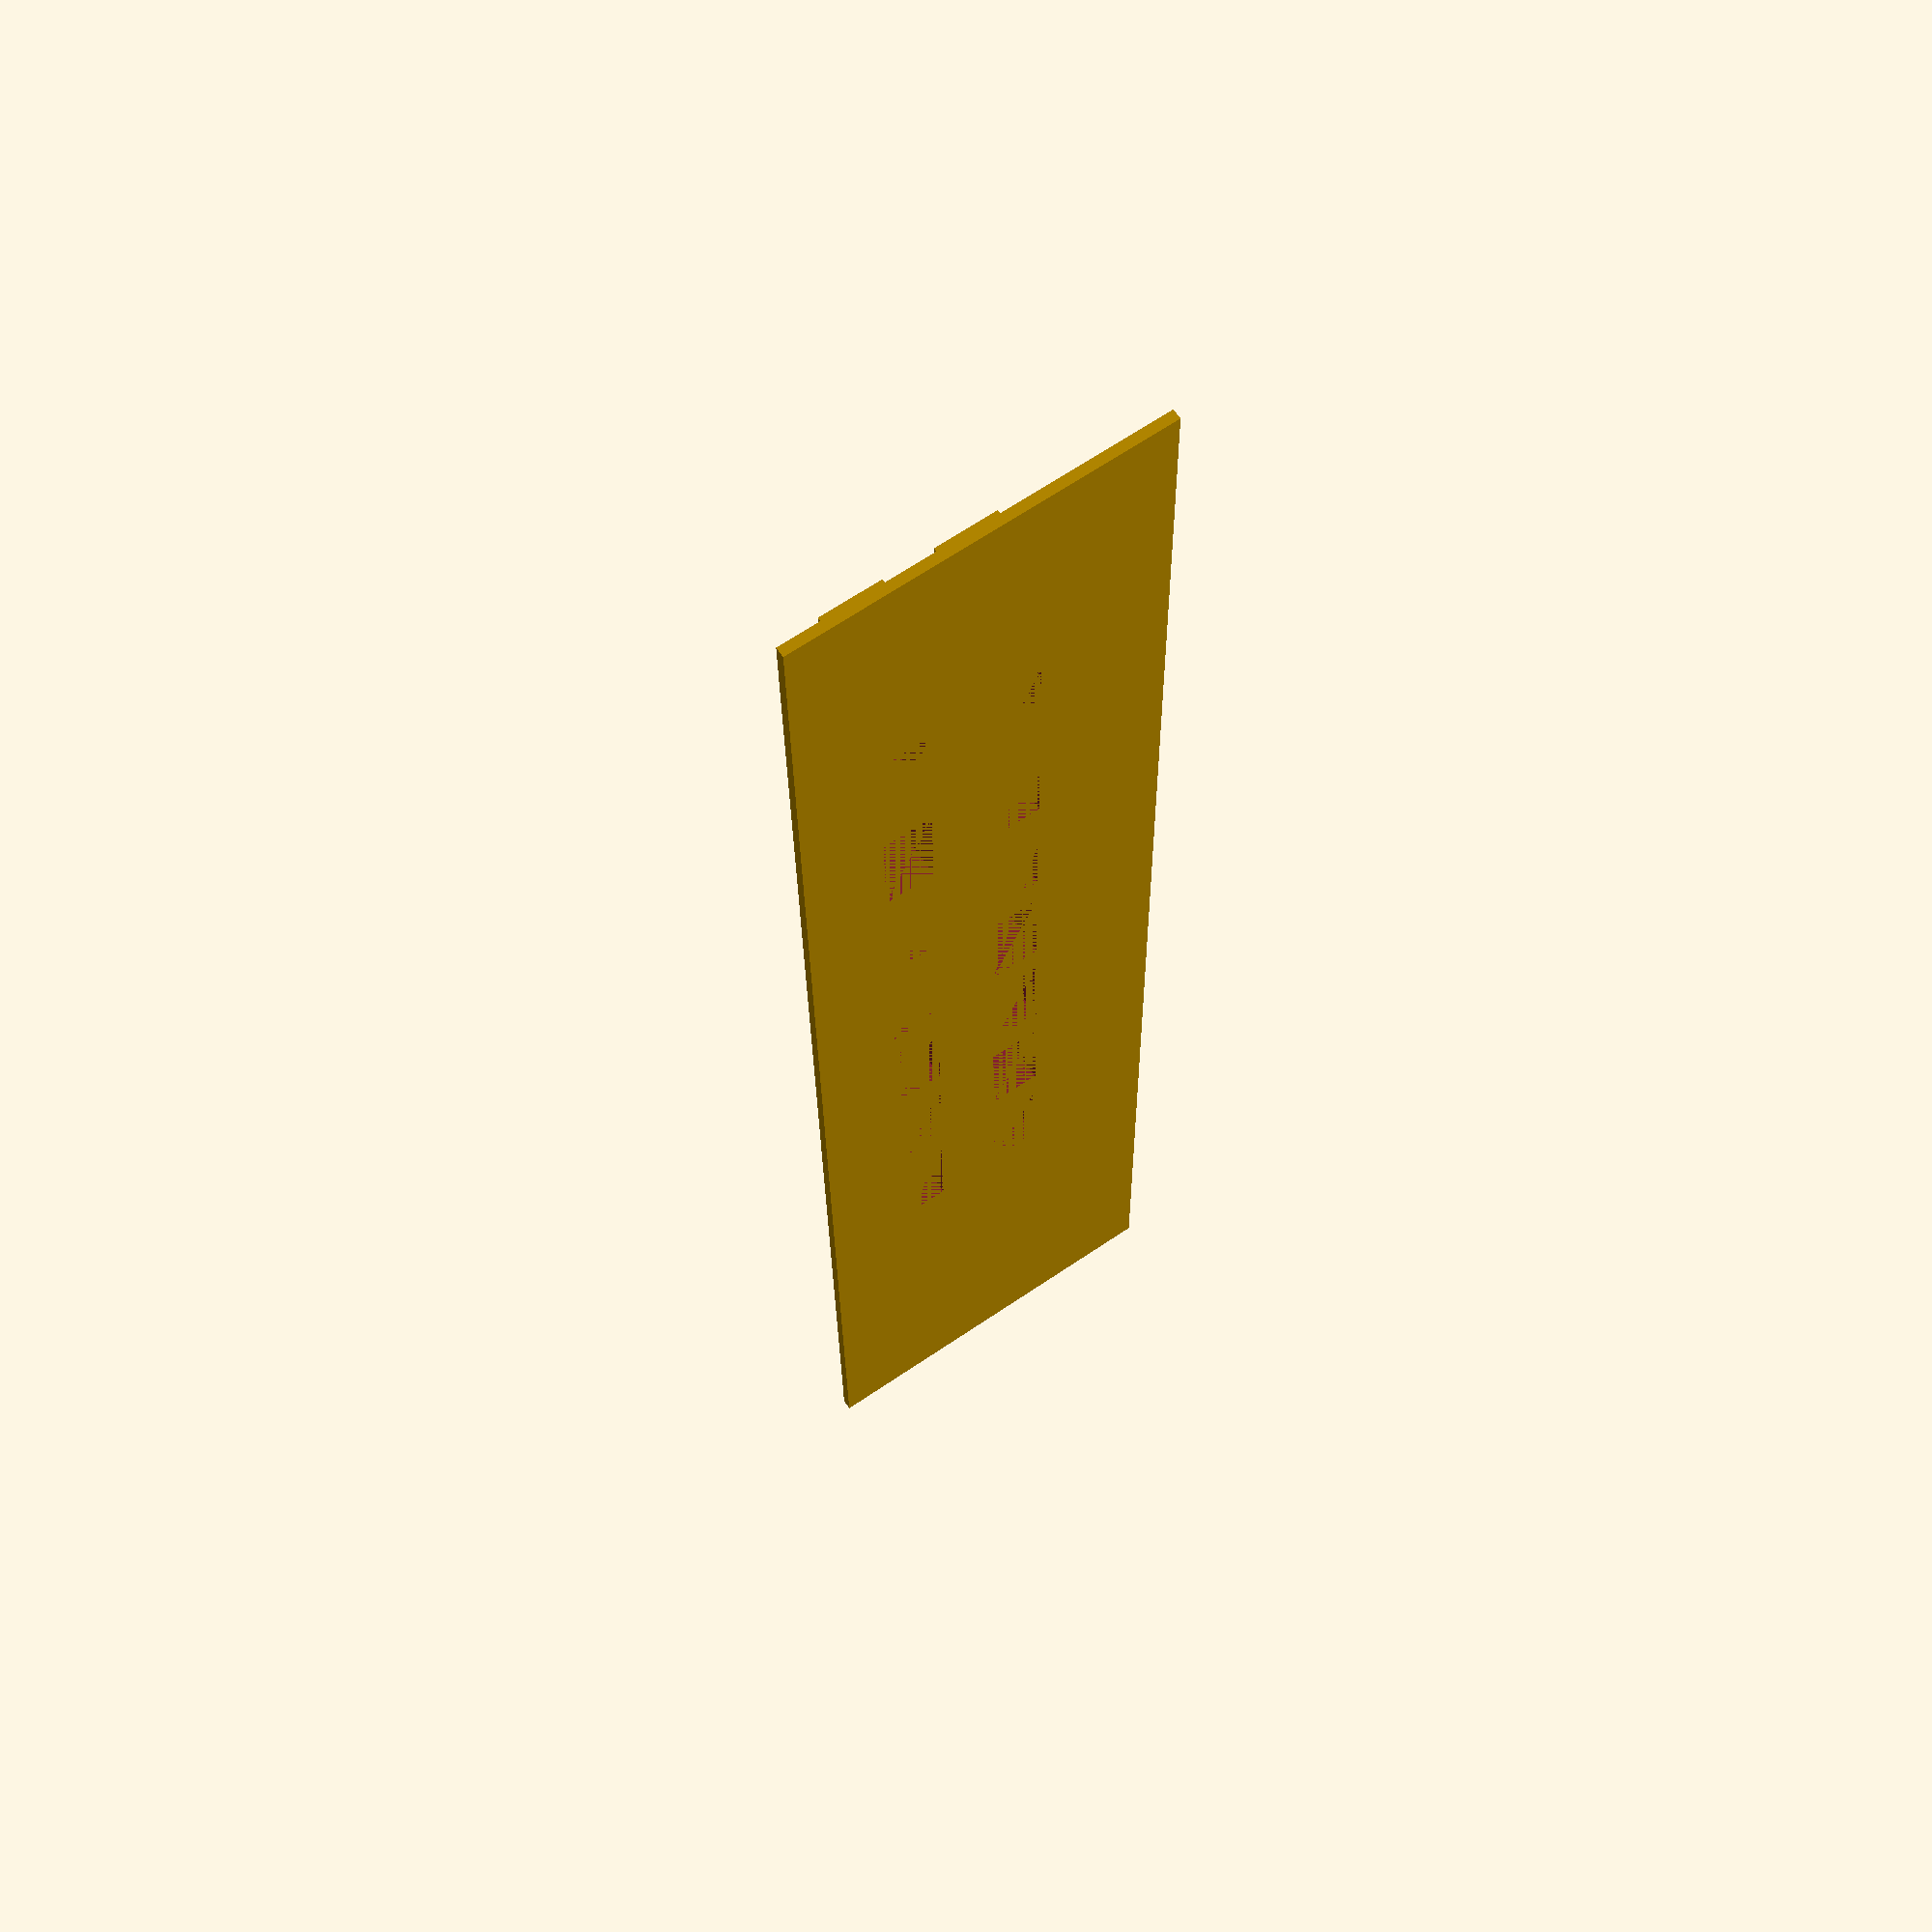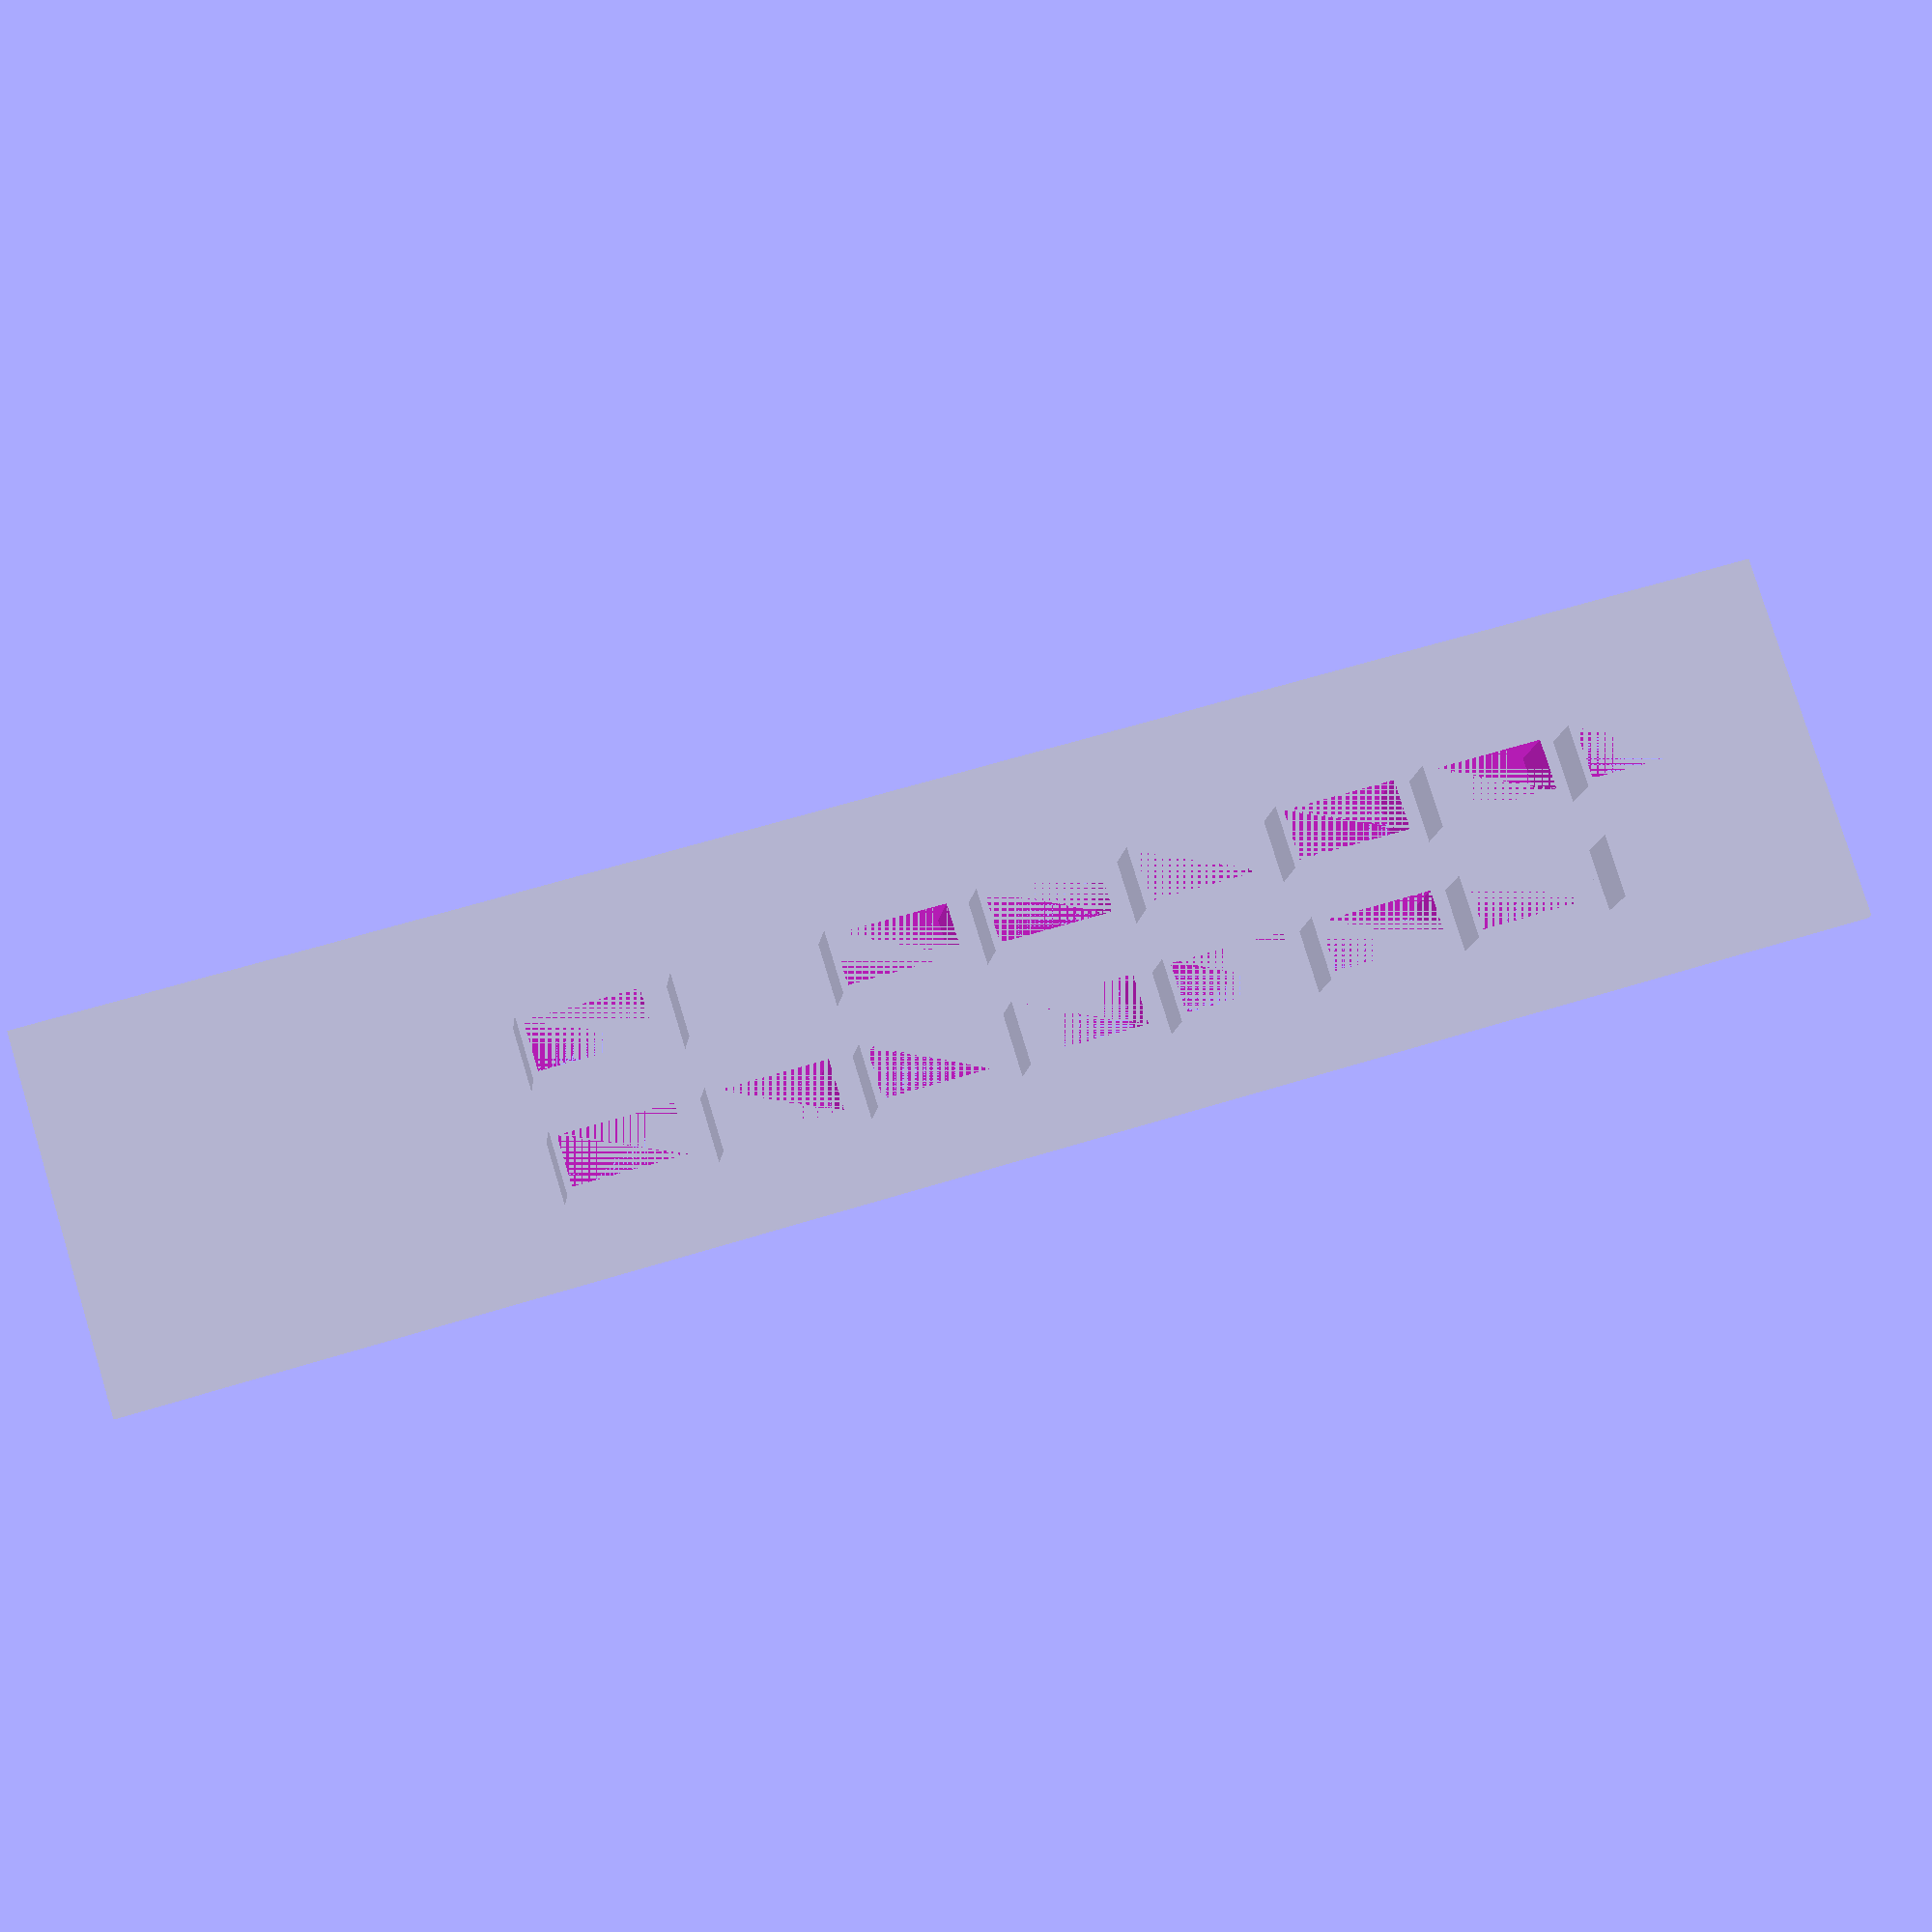
<openscad>
fab_x=35*4;
fab_y=30*1.;
fab_z=0.8;

block_x=10;
block_y=5;
block_z=5+fab_z;

slot_t=0.5;

space_x=2;
space_y=4;

matrix=8;

generate();

module generate(){
    
    difference(){
        
        union(){
            fabric();
            translate([10,10,0])block(matrix-1);
            translate([10,10+block_y+space_y,0])block(matrix-1);
            translate([10,10+block_y+space_y,0])block(matrix-1);
        }
        translate([10,10,0])slot(matrix-1);
        translate([10,10+block_y+space_y,0])slot(matrix-1);
    }
}  

module fabric(){
    cube([fab_x,fab_y,fab_z]);
}

module block(matrix){
  
    for (i=[0:matrix]){
                translate([(block_x+space_x)*i,0,0])
                cube([block_x,block_y,block_z]);
              
    }
    
    
}

module slot(matrix){
    translate([slot_t,slot_t,0]){
        for (i=[0:matrix]){
                    translate([(block_x+space_x)*i,0,0])
                    cube([block_x-2*slot_t,block_y-2*slot_t,block_z]);
                  
        }
    }
}

</openscad>
<views>
elev=114.7 azim=270.5 roll=34.3 proj=p view=wireframe
elev=192.2 azim=342.9 roll=186.6 proj=p view=wireframe
</views>
